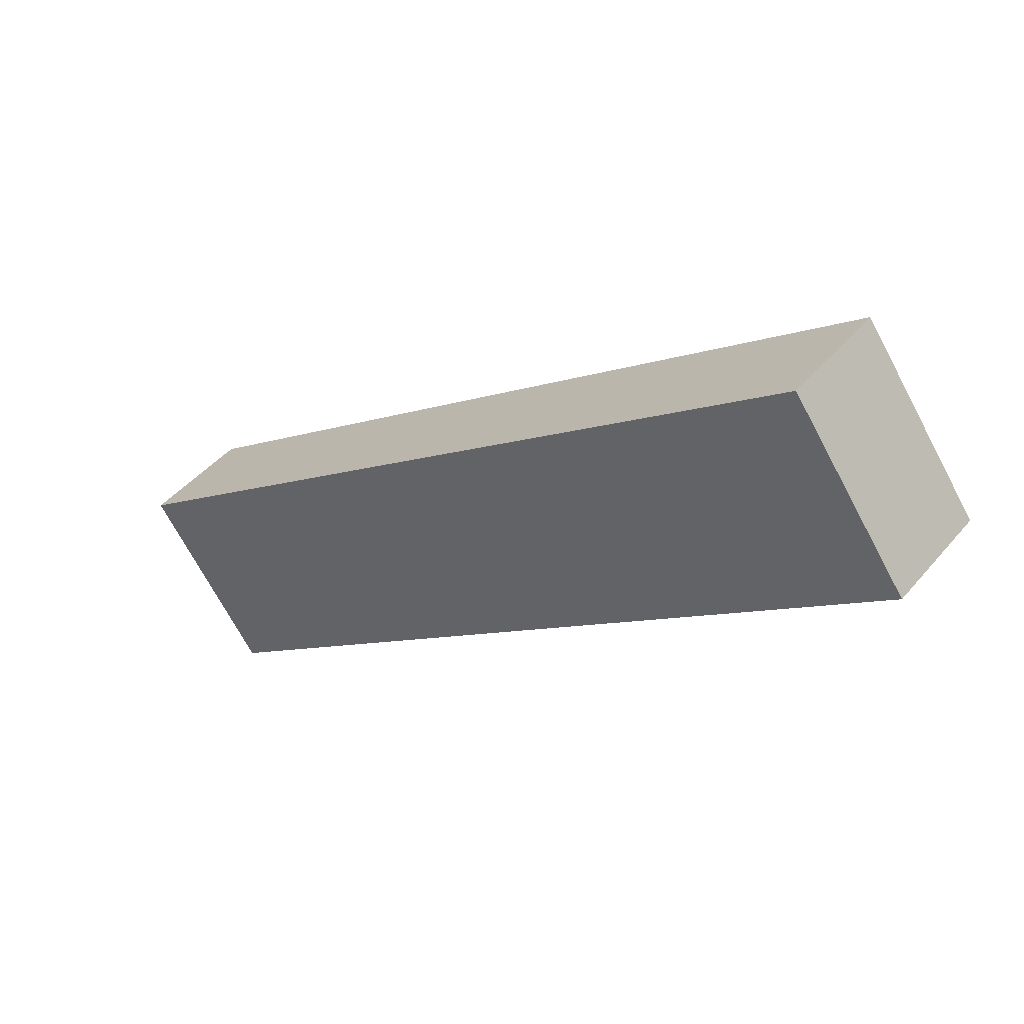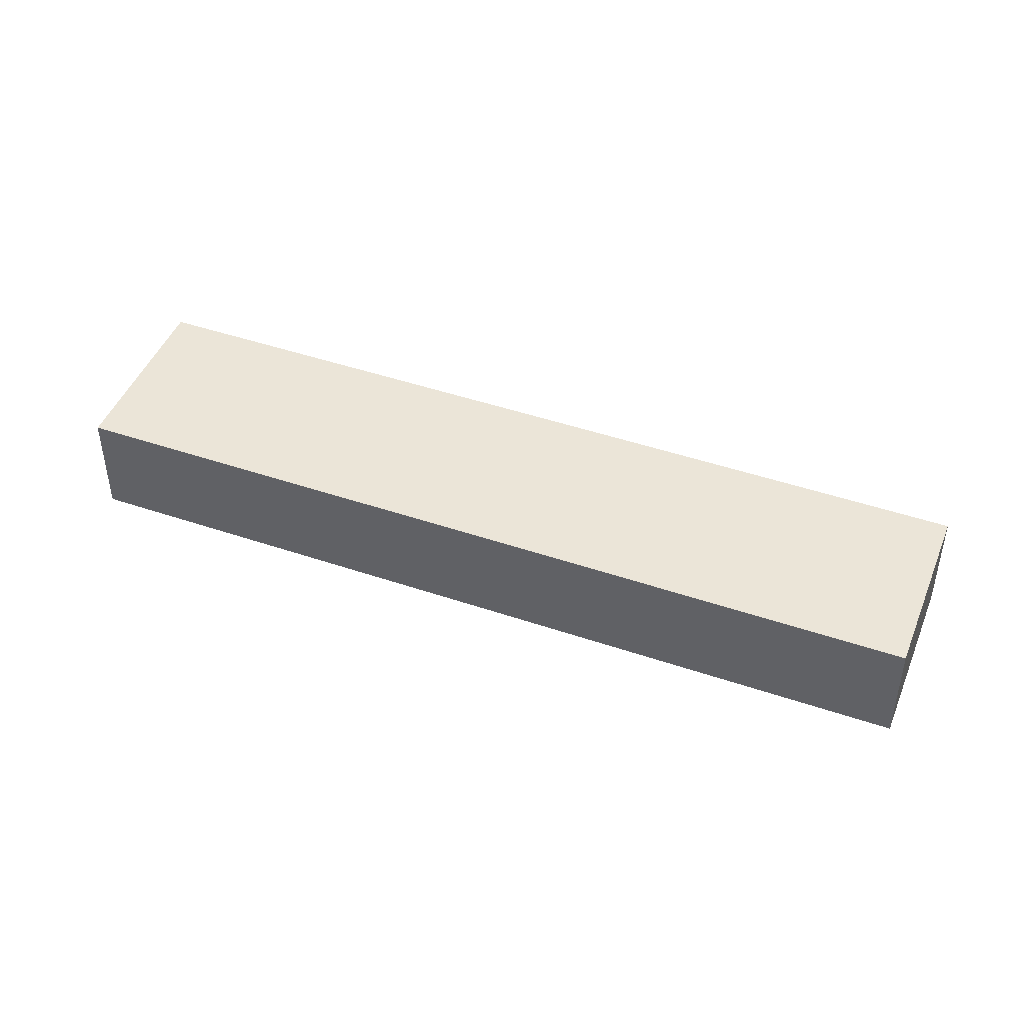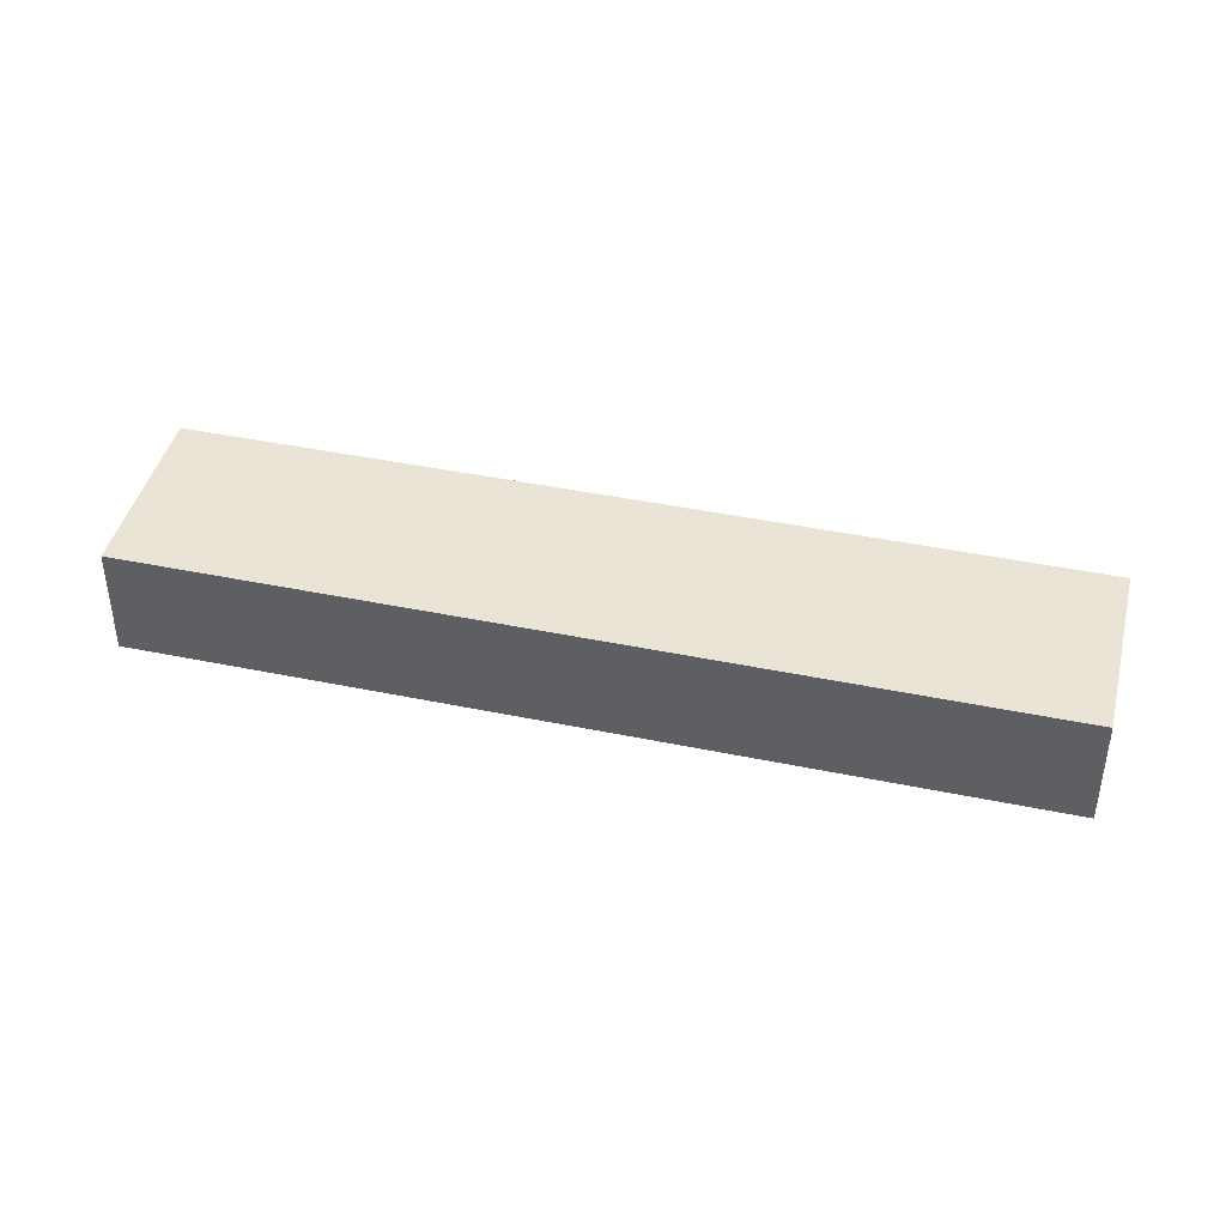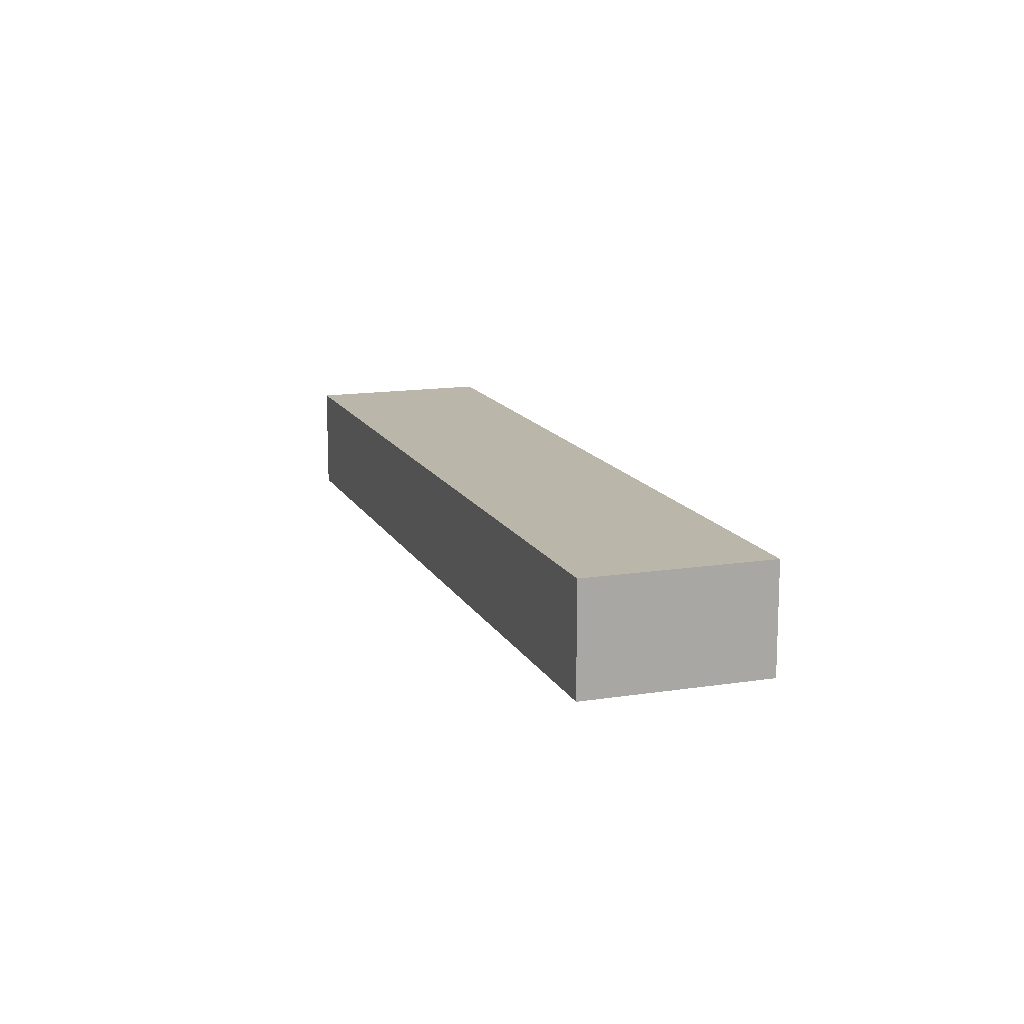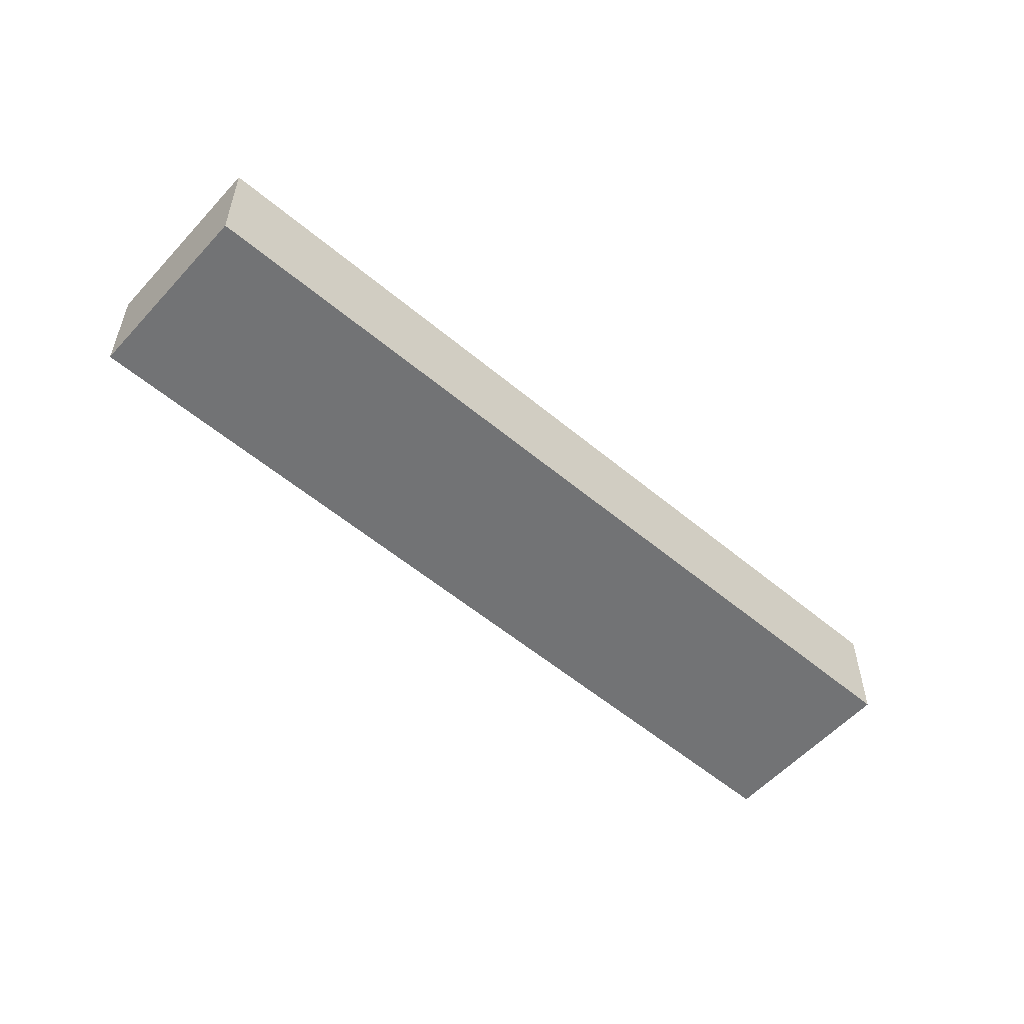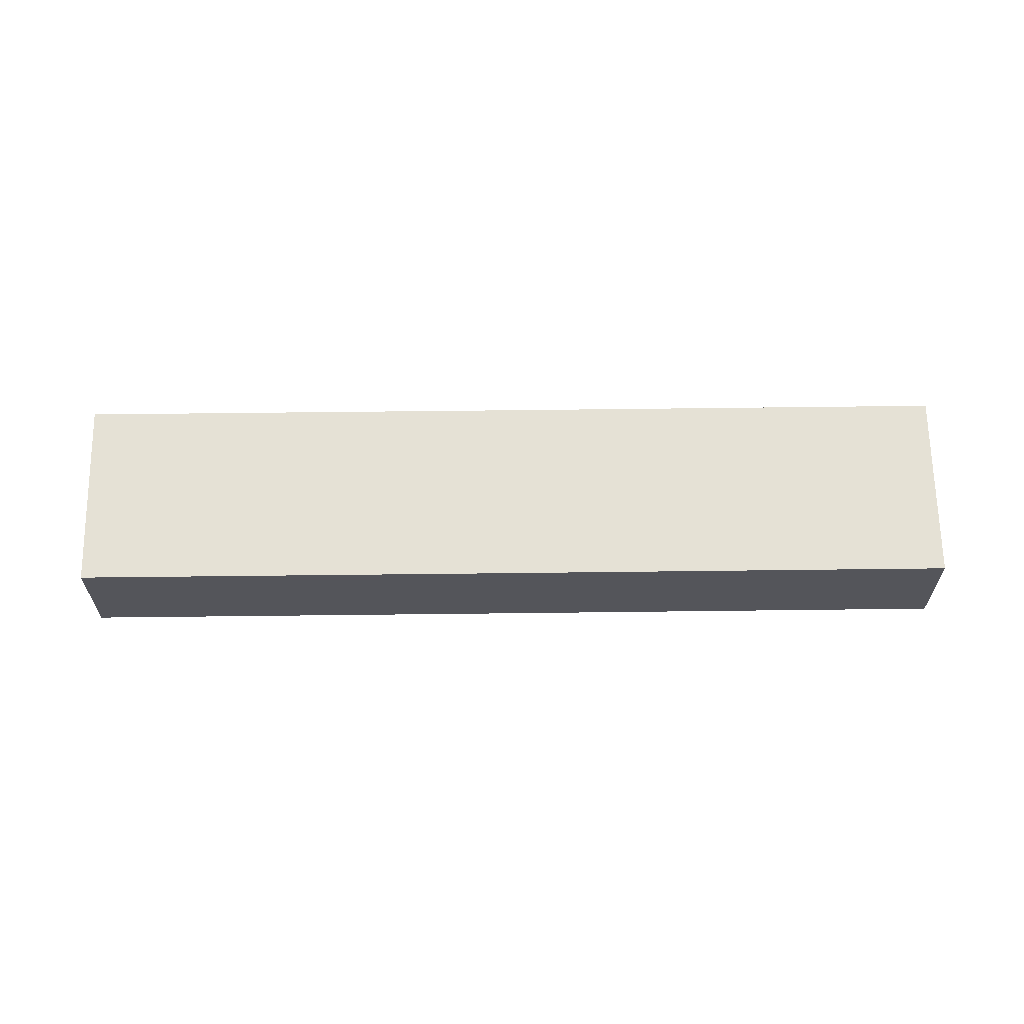
<metadata>
{"format":"obj","ext":"obj","renderer":"f3d","projection":"perspective","resolution":1024,"background":"white","views":[{"elev":43.4,"azim":36.7,"up":"+Z"},{"elev":45.7,"azim":165.5,"up":"+Y"},{"elev":42.5,"azim":158.0,"up":"+Y"},{"elev":14.0,"azim":35.1,"up":"+Y"},{"elev":-55.9,"azim":102.8,"up":"+Y"},{"elev":64.9,"azim":-36.6,"up":"+Y"}]}
</metadata>
<code>
v  0 2.979 1.824e-16
v  8.371 2.979 -0.303
v  3.006 2.979 -4.191
v  8.371 2.979 6.07
v  12.81 2.979 2.915
v  22.59 2.979 9.995
v  9.788 2.979 7.097
v  19.57 2.979 14.18
v  19.57 -8.685e-16 14.18
v  9.788 -4.346e-16 7.097
v  8.371 -3.717e-16 6.07
v  0 0 0
v  22.59 -6.12e-16 9.995
v  12.81 -1.785e-16 2.915
v  8.371 1.855e-17 -0.303
v  3.006 2.566e-16 -4.191
g defaultobject
f 1 2 3
f 2 1 4
f 2 4 5
f 5 4 6
f 6 4 7
f 6 7 8
f 7 9 8
f 9 7 10
f 10 7 4
f 10 4 11
f 11 4 1
f 11 1 12
f 9 6 8
f 6 9 13
f 13 5 6
f 5 13 14
f 5 14 2
f 2 14 15
f 2 15 3
f 3 15 16
f 16 1 3
f 1 16 12
f 15 12 16
f 12 15 11
f 11 15 14
f 11 14 10
f 10 14 13
f 10 13 9

</code>
